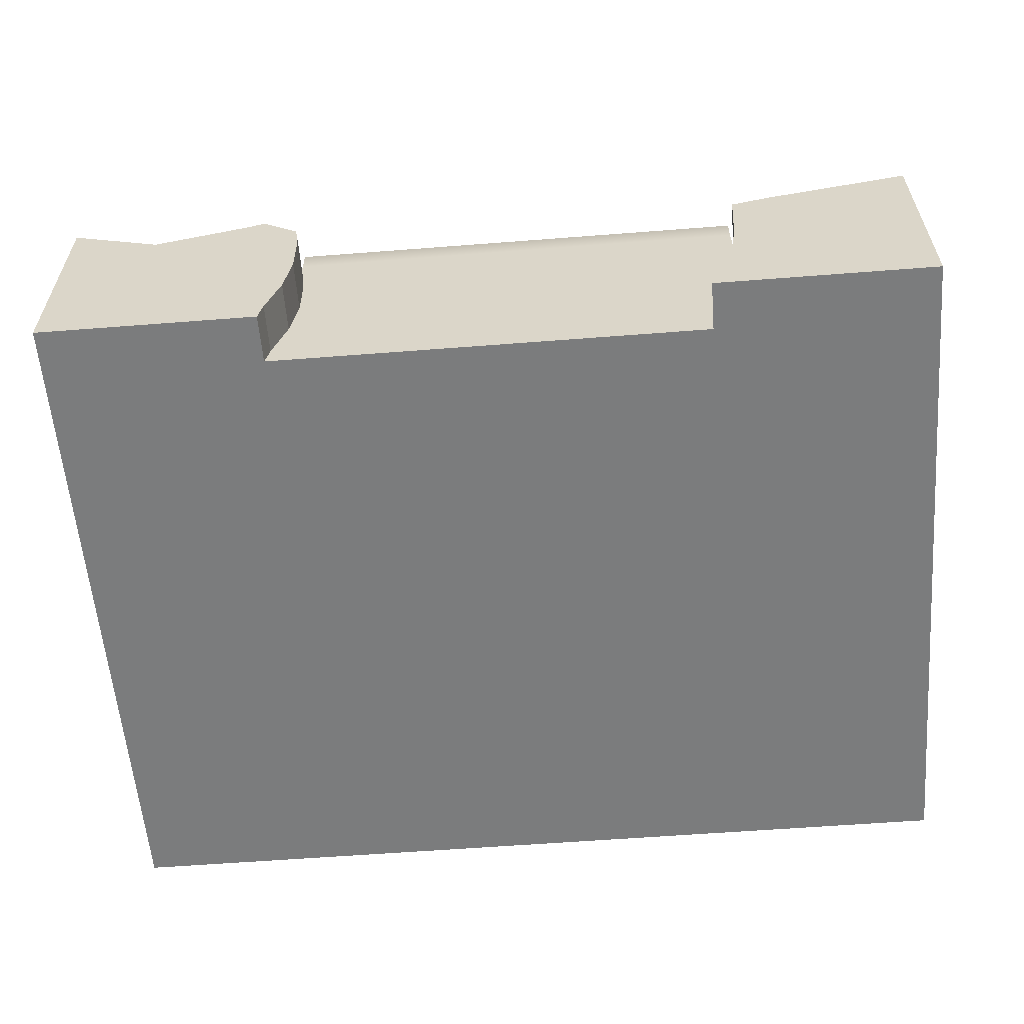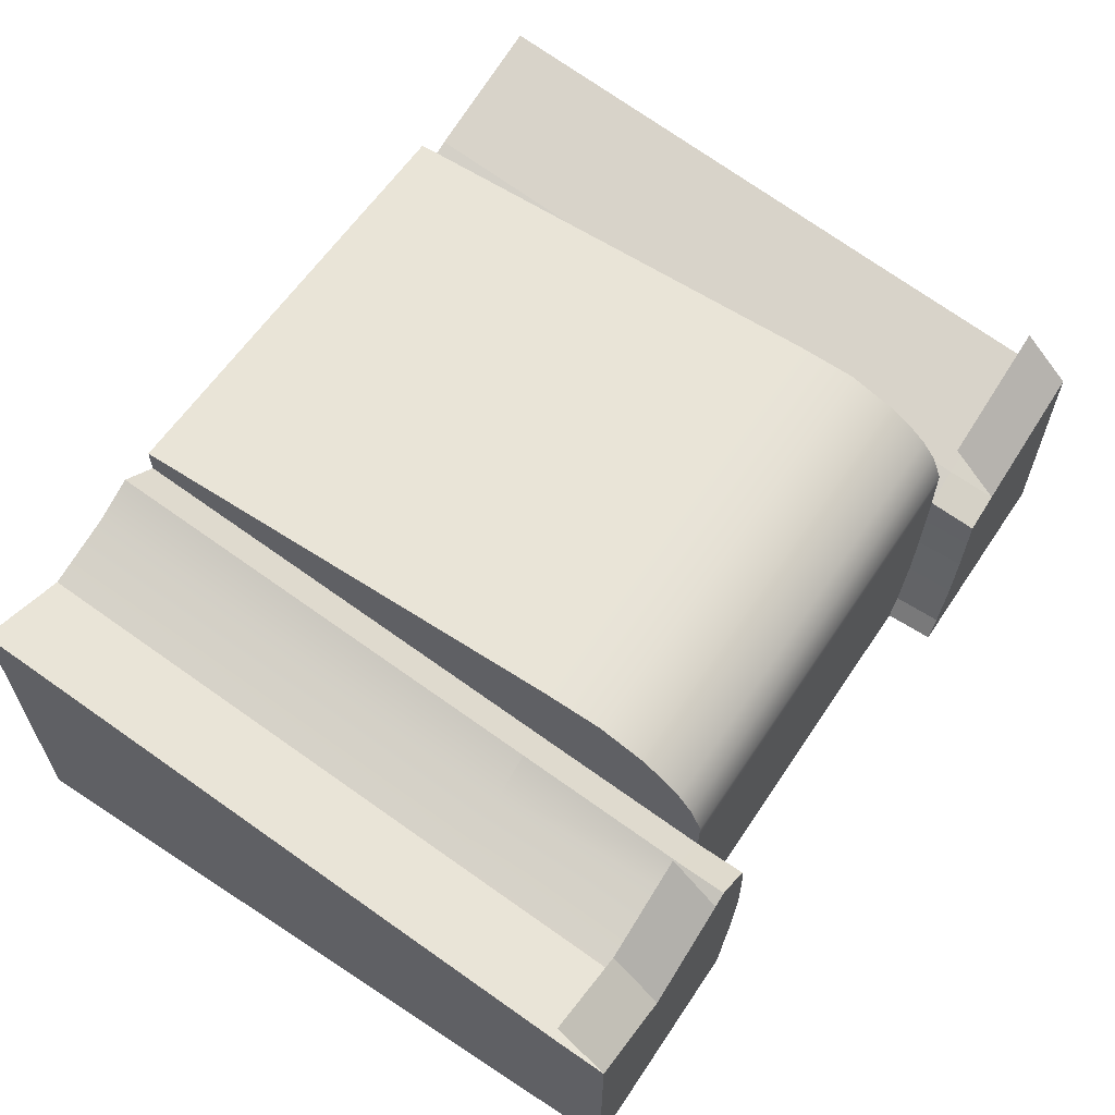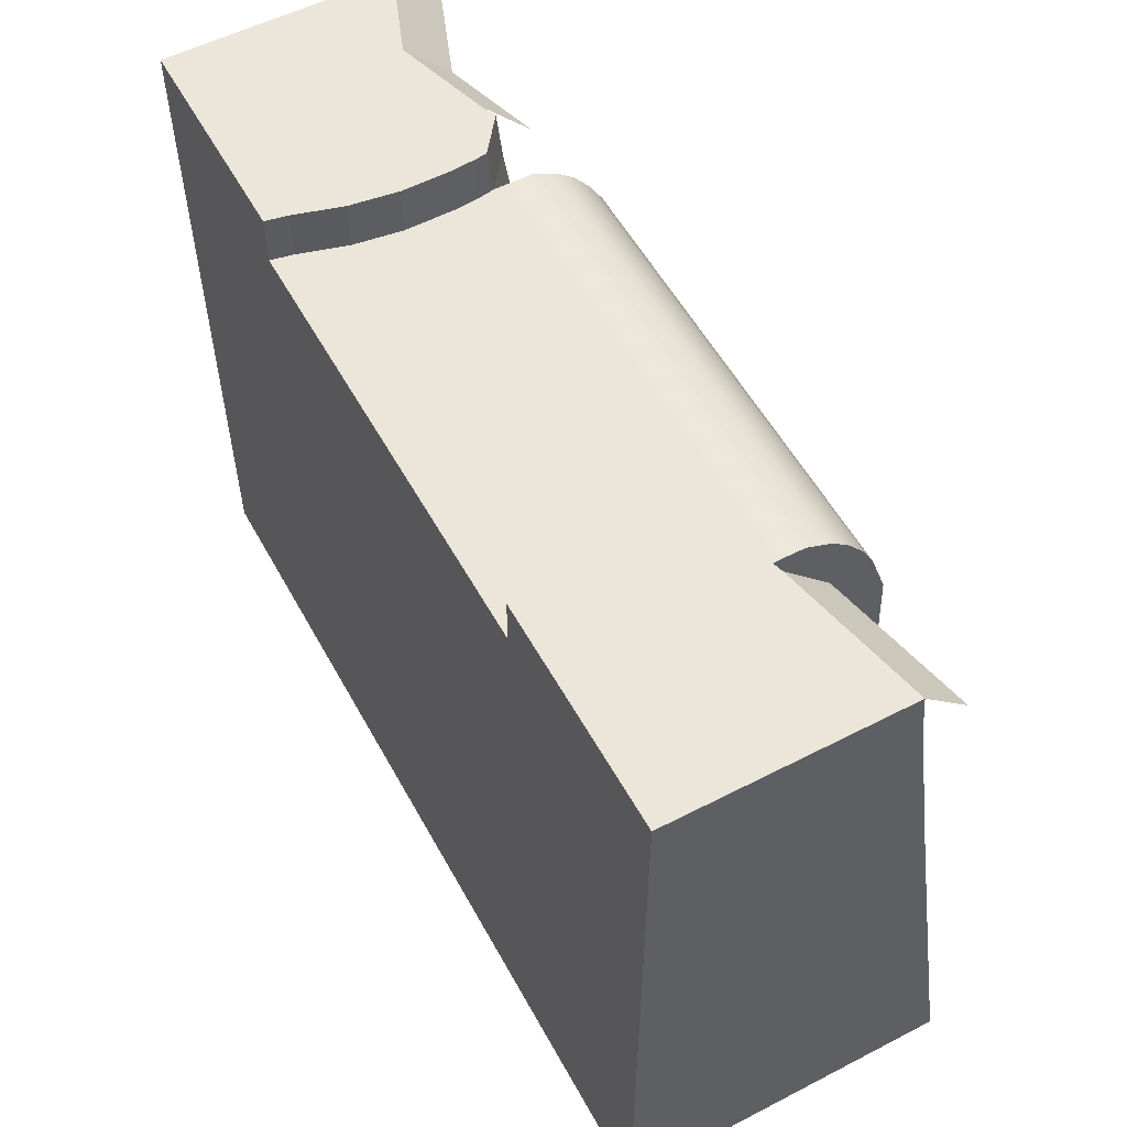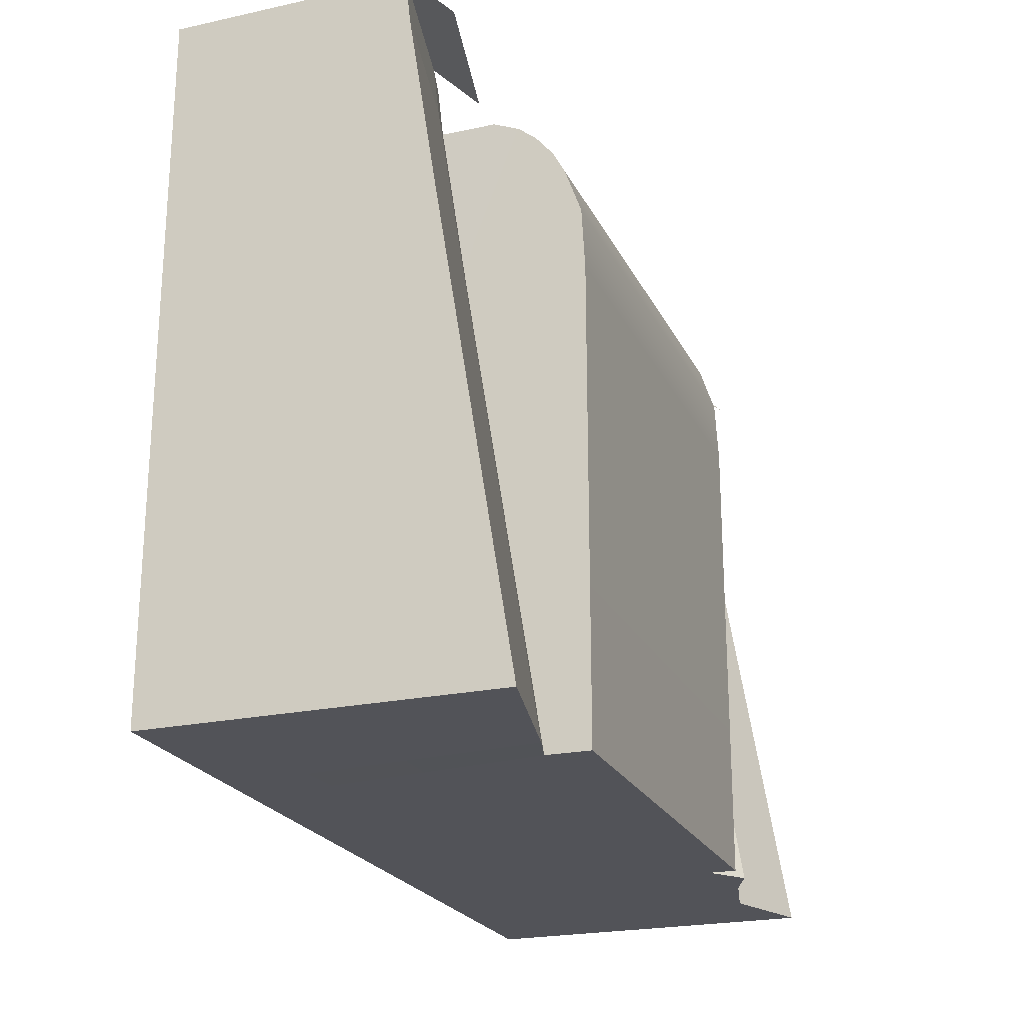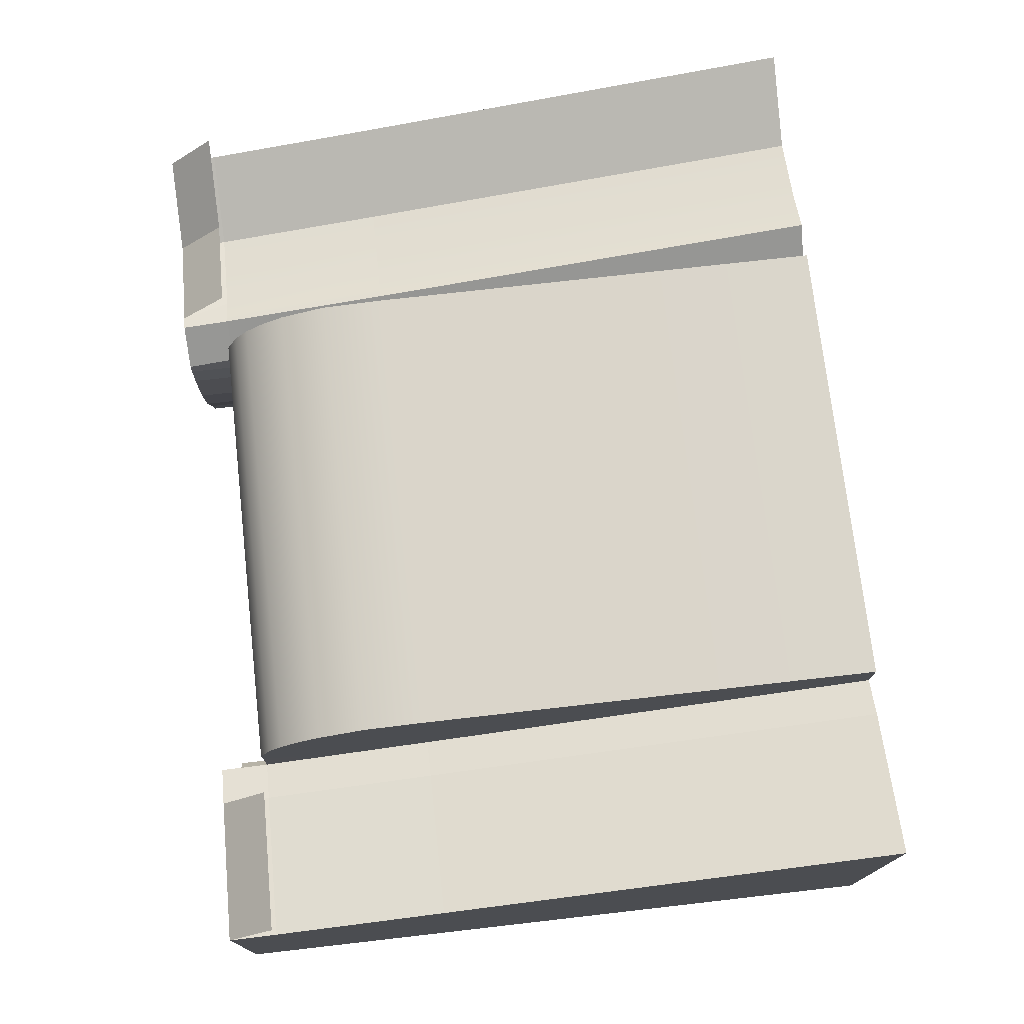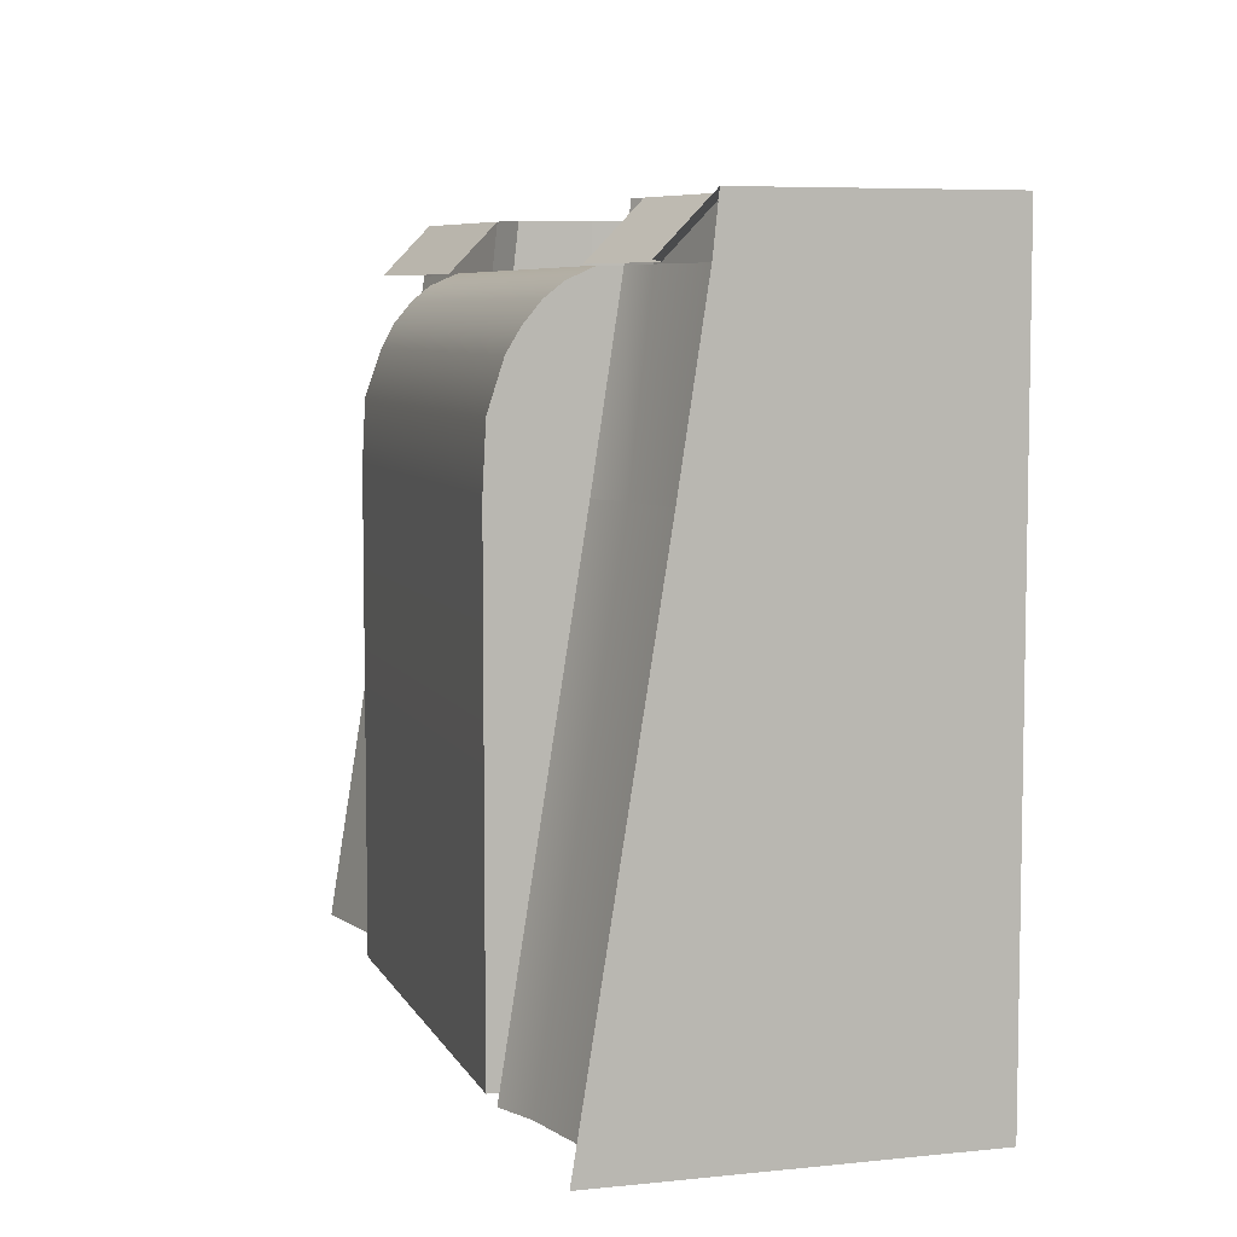
<metadata>
{"format":"obj","ext":"obj","renderer":"f3d","projection":"perspective","resolution":1024,"background":"white","views":[{"elev":-58.7,"azim":-175.4,"up":"+Z"},{"elev":61.0,"azim":123.7,"up":"+Z"},{"elev":55.3,"azim":-118.5,"up":"+Y"},{"elev":-22.7,"azim":-69.5,"up":"+Y"},{"elev":74.1,"azim":-96.5,"up":"+Z"},{"elev":6.6,"azim":73.2,"up":"+Y"}]}
</metadata>
<code>
g default
v -1.499 4.333 0
v -4.5 4.333 0
v -1.625 4.333 1.419
v -1.625 3.148 2.292
v -4.749 3.148 2.292
v -1.625 0 2.292
v -4.749 0 2.292
v -1.625 4.333 1.507
v -1.625 4.333 1.676
v -1.625 3.563 2.27
v -4.749 3.563 2.27
v -4.749 4.333 1.676
v -4.749 4.333 1.507
v -1.625 3.875 2.169
v -4.749 3.875 2.161
v -1.625 4.025 2.08
v -4.749 4.025 2.08
v -1.625 4.16 1.968
v -4.749 4.16 1.968
v -1.625 4.256 1.848
v -4.749 4.256 1.853
v -1.528 4.333 0.1503
v -4.583 4.333 0.1479
v -1.644 4.333 1.305
v -4.752 4.333 1.312
v -1.62 4.333 0.4718
v -1.665 4.333 0.8008
v -1.661 4.333 1.137
v -4.738 4.333 1.078
v -4.719 4.333 0.8024
v -4.674 4.333 0.4712
v -1.499 4.667 0
v -1.528 4.667 0.1503
v -1.644 4.667 1.305
v -1.631 4.667 1.377
v -1.661 4.667 1.137
v -1.665 4.667 0.8008
v -1.62 4.667 0.4718
v -4.5 4.667 0
v -4.583 4.667 0.1479
v -4.738 4.667 1.078
v -4.749 4.667 1.275
v -4.719 4.667 0.8024
v -4.674 4.667 0.4712
v -1.625 3.148 1.603
v -1.625 -0 2.107
v -4.75 3.148 1.492
v -4.75 0.001101 2
v -4.875 4.667 0
v -4.916 4.667 0.1515
v -5.053 4.667 1.138
v -5.053 4.667 0.8016
v -5.007 4.667 0.4699
v -6 4.667 0
v -6 4.667 0.1572
v -6 4.667 1.374
v -6 4.667 0.9594
v -6 4.667 0.5501
v -5.006 4.333 1.385
v -6 4.333 1.606
v -5.006 3.148 1.567
v -6 3.148 1.788
v -5.006 -0.002203 2.074
v -6 -0.001101 2.293
v -4.833 4.333 0
v -6 4.333 0
v -6 4.333 0.1572
v -6 4.333 1.374
v -6 4.333 0.9594
v -6 4.333 0.5501
v -1.124 4.667 0
v -1.213 4.667 0.1515
v -1.332 4.667 1.305
v -1.349 4.667 1.138
v -1.349 4.667 0.8016
v -1.303 4.667 0.4699
v -1.307 4.667 0
v -1.37 4.667 0.1509
v -1.461 4.667 0.4709
v -1.507 4.667 0.8012
v -1.505 4.667 1.138
v -1.488 4.667 1.305
v -1.382 4.667 1.568
v -0.4923 4.667 0
v -0.5252 4.667 0.153
v -0.6154 4.667 1.203
v -0.607 4.667 1.061
v -0.5837 4.667 0.7807
v -0.5607 4.667 0.5039
v -0.001724 4.667 0
v -0.001724 4.667 0.165
v -0.001724 4.667 1.369
v -0.001724 4.667 1.196
v -0.001724 4.667 0.8549
v -0.001724 4.667 0.5185
v -1.307 4.333 0
v -1.381 4.333 1.605
v -1.151 4.333 0
v -1.198 4.333 1.507
v -0.4923 4.333 0
v -0.6192 4.333 1.366
v -0.001724 4.333 0
v -0.001724 4.333 0.165
v -0.001724 4.333 1.603
v -0.001724 4.333 1.369
v -0.001724 4.333 1.196
v -0.001724 4.333 0.8549
v -0.001724 4.333 0.5185
v -1.464 3.148 0
v -1.307 3.148 0
v -1.383 3.148 1.787
v -1.151 3.148 0
v -0.4923 3.148 0
v -0.6196 3.148 1.547
v -0.001724 3.148 0
v -0.001724 3.148 0.1546
v -0.001724 3.148 1.785
v -0.001724 3.148 1.565
v -0.001724 3.148 1.363
v -0.001724 3.148 0.9631
v -0.001724 3.148 0.5688
v -1.108 3.148 1.667
v -1.464 0.00015 0
v -1.307 0.00015 0
v -1.382 0 2.292
v -1.151 0.00015 0
v -0.4923 0.00015 0
v -0.001724 0.00015 0
v -0.001434 0.000125 0.382
v -0.6198 -0 2.053
v 0 0 2.292
v -0.00029 2.5e-05 1.91
v -0.000565 5e-05 1.528
v -0.00087 7.5e-05 1.146
v -0.001144 0.0001 0.764
v -1.108 0 2.173
v -4.52 3.148 0
v -4.833 3.148 0
v -6 3.148 0
v -4.52 0.000367 0
v -4.833 0.000149 0
v -6 -0.000109 0
v -6 3.148 1.564
v -6 -0.000771 1.761
v -6 3.148 1.117
v -6 -0.000605 1.147
v -6 3.148 0.6704
v -6 -0.00044 0.7644
v -6 3.148 0.2235
v -6 -0.000275 0.3822
v -1.289 4.333 1.849
v -0.6198 4.333 1.651
v 0 4.333 1.89
v -5.006 4.333 1.67
v -5.99 4.333 1.89
v -1.37 2.5e-05 1.91
v -1.115 2.5e-05 1.81
v -0.5985 2.5e-05 1.711
v -4.948 -0.001419 1.383
v -4.674 0.000857 1.333
v -1.571 5e-05 1.405
v -1.357 5e-05 1.528
v -1.122 5e-05 1.448
v -0.5773 5e-05 1.369
v -4.919 -0.001027 1.037
v -4.635 0.000734 0.9998
v -1.544 7.5e-05 1.054
v -1.345 7.5e-05 1.146
v -1.129 7.5e-05 1.086
v -0.556 7.5e-05 1.026
v -4.891 -0.000635 0.6913
v -4.597 0.000612 0.6665
v -1.517 0.0001 0.7024
v -1.332 0.0001 0.764
v -1.137 0.0001 0.7242
v -0.5348 0.0001 0.6843
v -4.862 -0.000243 0.3456
v -4.559 0.000489 0.3333
v -1.49 0.000125 0.3512
v -1.32 0.000125 0.382
v -1.144 0.000125 0.3621
v -0.5135 0.000125 0.3422
v -5.006 4.667 1.348
v -6 4.667 1.568
v -1.289 4.667 1.528
v -0.6198 4.667 1.329
v -0.001724 4.667 1.568
g cliffBrown_waterfallTop plant_flatSmall1:cliffBrown_waterfallTop
f 10 11 5 4
f 4 5 7 6
f 13 8 3 24 25
f 12 9 8 13
f 15 14 16 17
f 17 16 18 19
f 19 18 20 21
f 9 12 21 20
f 1 2 23 22
f 28 29 25 24
f 22 23 31 26
f 29 28 27 30
f 30 27 26 31
f 1 22 33 32
f 33 22 26 38
f 24 3 35 34
f 28 24 34 36
f 37 27 28 36
f 38 26 27 37
f 23 2 39 40
f 25 29 41 42
f 41 29 30 43
f 43 30 31 44
f 44 31 23 40
f 4 6 46 45
f 7 5 47 48
f 6 7 48 46
f 40 39 49 50
f 42 41 51 183
f 51 41 43 52
f 52 43 44 53
f 53 44 40 50
f 50 49 54 55
f 183 51 56 184
f 56 51 52 57
f 57 52 53 58
f 58 53 50 55
f 42 183 59 25
f 183 184 60 59
f 25 59 61 47
f 59 60 62 61
f 47 61 63 48
f 61 62 64 63
f 49 39 2 65
f 54 49 65 66
f 55 54 66 67
f 184 56 68 60
f 68 56 57 69
f 69 57 58 70
f 70 58 55 67
f 77 78 72 71
f 72 78 79 76
f 82 83 185 73
f 81 82 73 74
f 75 80 81 74
f 76 79 80 75
f 32 33 78 77
f 78 33 38 79
f 79 38 37 80
f 80 37 36 81
f 36 34 82 81
f 34 35 83 82
f 71 72 85 84
f 85 72 76 89
f 73 185 186 86
f 74 73 86 87
f 88 75 74 87
f 89 76 75 88
f 84 85 91 90
f 91 85 89 95
f 86 186 187 92
f 87 86 92 93
f 94 88 87 93
f 95 89 88 94
f 32 77 96 1
f 83 35 3 97
f 77 71 98 96
f 185 83 97 99
f 71 84 100 98
f 186 185 99 101
f 84 90 102 100
f 90 91 103 102
f 103 91 95 108
f 187 186 101 104
f 92 187 104 105
f 93 92 105 106
f 107 94 93 106
f 108 95 94 107
f 1 96 110 109
f 97 3 45 111
f 96 98 112 110
f 98 100 113 112
f 100 102 115 113
f 102 103 116 115
f 116 103 108 121
f 104 101 114 117
f 105 104 117 118
f 106 105 118 119
f 120 107 106 119
f 121 108 107 120
f 97 111 122 99
f 99 122 114 101
f 109 110 124 123
f 111 45 46 125
f 110 112 126 124
f 112 113 127 126
f 113 115 128 127
f 115 116 129 128
f 135 129 116 121
f 117 114 130 131
f 118 117 131 132
f 119 118 132 133
f 133 134 120 119
f 134 135 121 120
f 111 125 136 122
f 122 136 130 114
f 65 2 137 138
f 66 65 138 139
f 138 137 140 141
f 139 138 141 142
f 1 109 137 2
f 109 123 140 137
f 64 62 143 144
f 62 60 68 143
f 143 68 69 145
f 146 144 143 145
f 145 69 70 147
f 148 146 145 147
f 147 70 67 149
f 150 148 147 149
f 149 67 66 139
f 150 149 139 142
f 185 186 152 151
f 186 187 153 152
f 183 184 155 154
f 8 9 45 3
f 15 47 5 11
f 13 25 47 12
f 12 47 19 21
f 19 47 15 17
f 11 10 14 15
f 45 14 10 4
f 45 18 16 14
f 45 9 20 18
f 131 130 158 132
f 130 136 157 158
f 136 125 156 157
f 125 46 156
f 63 64 144 159
f 48 63 159 160
f 46 48 160 161
f 156 46 161 162
f 157 156 162 163
f 158 157 163 164
f 132 158 164 133
f 159 144 146 165
f 160 159 165 166
f 161 160 166 167
f 162 161 167 168
f 163 162 168 169
f 164 163 169 170
f 133 164 170 134
f 165 146 148 171
f 166 165 171 172
f 167 166 172 173
f 168 167 173 174
f 169 168 174 175
f 170 169 175 176
f 134 170 176 135
f 171 148 150 177
f 172 171 177 178
f 173 172 178 179
f 174 173 179 180
f 175 174 180 181
f 176 175 181 182
f 135 176 182 129
f 177 150 142 141
f 178 177 141 140
f 179 178 140 123
f 180 179 123 124
f 181 180 124 126
f 182 181 126 127
f 129 182 127 128

</code>
